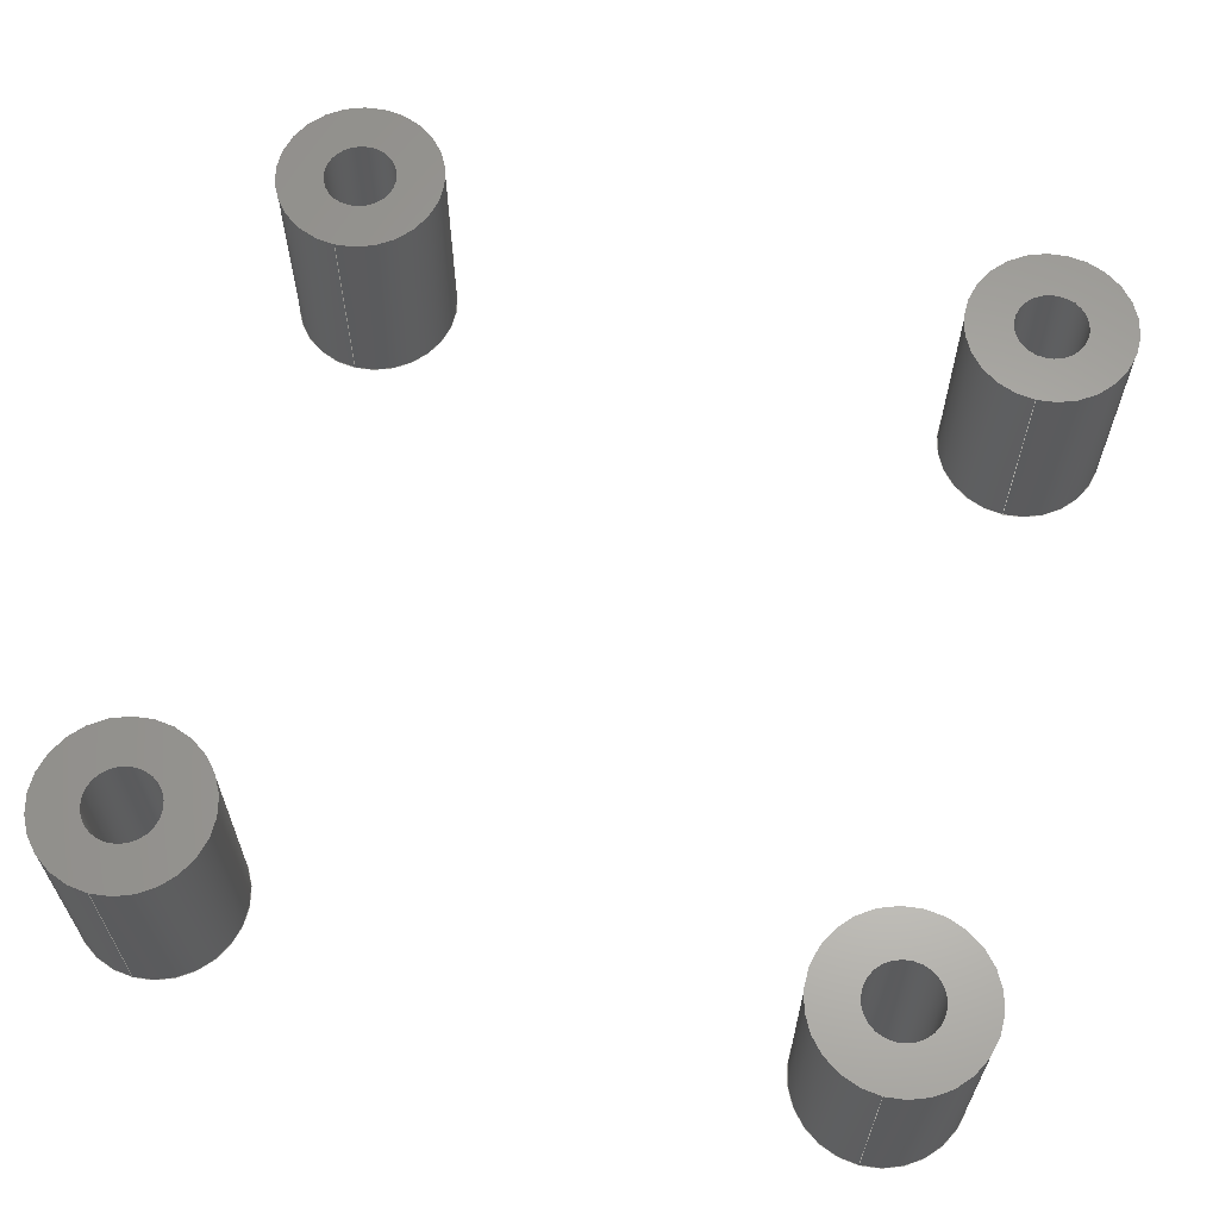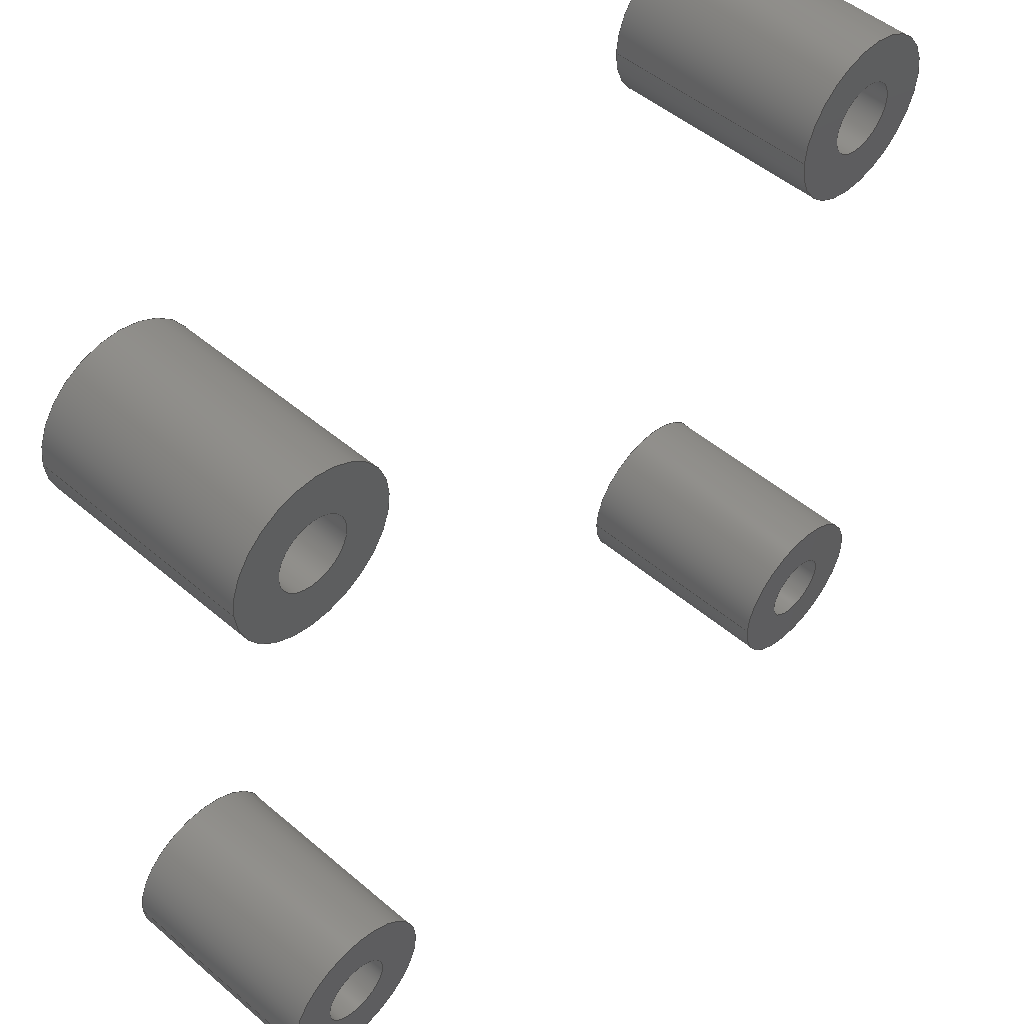
<metadata>
{"format":"step","ext":"step","renderer":"f3d","projection":"perspective","resolution":1024,"background":"white","views":[{"elev":63.2,"azim":104.8,"up":"+Z"},{"elev":50.3,"azim":133.0,"up":"+Y"}]}
</metadata>
<code>
ISO-10303-21;
DATA;
#1=MECHANICAL_DESIGN_GEOMETRIC_PRESENTATION_REPRESENTATION('',(#4,#5,
#6,#7),#395);
#2=SHAPE_REPRESENTATION_RELATIONSHIP('SRR','None',#402,#3);
#3=ADVANCED_BREP_SHAPE_REPRESENTATION('',(#8,#9,#10,#11),#394);
#4=STYLED_ITEM('',(#411),#8);
#5=STYLED_ITEM('',(#411),#9);
#6=STYLED_ITEM('',(#411),#10);
#7=STYLED_ITEM('',(#411),#11);
#8=MANIFOLD_SOLID_BREP('K\X\F6rper1',#212);
#9=MANIFOLD_SOLID_BREP('K\X\F6rper2',#213);
#10=MANIFOLD_SOLID_BREP('K\X\F6rper3',#214);
#11=MANIFOLD_SOLID_BREP('K\X\F6rper4',#215);
#12=FACE_BOUND('',#47,.T.);
#13=FACE_BOUND('',#49,.T.);
#14=FACE_BOUND('',#53,.T.);
#15=FACE_BOUND('',#55,.T.);
#16=FACE_BOUND('',#59,.T.);
#17=FACE_BOUND('',#61,.T.);
#18=FACE_BOUND('',#65,.T.);
#19=FACE_BOUND('',#67,.T.);
#20=PLANE('',#235);
#21=PLANE('',#236);
#22=PLANE('',#243);
#23=PLANE('',#244);
#24=PLANE('',#251);
#25=PLANE('',#252);
#26=PLANE('',#259);
#27=PLANE('',#260);
#28=FACE_OUTER_BOUND('',#44,.T.);
#29=FACE_OUTER_BOUND('',#45,.T.);
#30=FACE_OUTER_BOUND('',#46,.T.);
#31=FACE_OUTER_BOUND('',#48,.T.);
#32=FACE_OUTER_BOUND('',#50,.T.);
#33=FACE_OUTER_BOUND('',#51,.T.);
#34=FACE_OUTER_BOUND('',#52,.T.);
#35=FACE_OUTER_BOUND('',#54,.T.);
#36=FACE_OUTER_BOUND('',#56,.T.);
#37=FACE_OUTER_BOUND('',#57,.T.);
#38=FACE_OUTER_BOUND('',#58,.T.);
#39=FACE_OUTER_BOUND('',#60,.T.);
#40=FACE_OUTER_BOUND('',#62,.T.);
#41=FACE_OUTER_BOUND('',#63,.T.);
#42=FACE_OUTER_BOUND('',#64,.T.);
#43=FACE_OUTER_BOUND('',#66,.T.);
#44=EDGE_LOOP('',(#140,#141,#142,#143));
#45=EDGE_LOOP('',(#144,#145,#146,#147));
#46=EDGE_LOOP('',(#148));
#47=EDGE_LOOP('',(#149));
#48=EDGE_LOOP('',(#150));
#49=EDGE_LOOP('',(#151));
#50=EDGE_LOOP('',(#152,#153,#154,#155));
#51=EDGE_LOOP('',(#156,#157,#158,#159));
#52=EDGE_LOOP('',(#160));
#53=EDGE_LOOP('',(#161));
#54=EDGE_LOOP('',(#162));
#55=EDGE_LOOP('',(#163));
#56=EDGE_LOOP('',(#164,#165,#166,#167));
#57=EDGE_LOOP('',(#168,#169,#170,#171));
#58=EDGE_LOOP('',(#172));
#59=EDGE_LOOP('',(#173));
#60=EDGE_LOOP('',(#174));
#61=EDGE_LOOP('',(#175));
#62=EDGE_LOOP('',(#176,#177,#178,#179));
#63=EDGE_LOOP('',(#180,#181,#182,#183));
#64=EDGE_LOOP('',(#184));
#65=EDGE_LOOP('',(#185));
#66=EDGE_LOOP('',(#186));
#67=EDGE_LOOP('',(#187));
#68=LINE('',#340,#76);
#69=LINE('',#346,#77);
#70=LINE('',#354,#78);
#71=LINE('',#360,#79);
#72=LINE('',#368,#80);
#73=LINE('',#374,#81);
#74=LINE('',#382,#82);
#75=LINE('',#388,#83);
#76=VECTOR('',#267,1.65);
#77=VECTOR('',#274,3.75);
#78=VECTOR('',#285,1.65);
#79=VECTOR('',#292,3.75);
#80=VECTOR('',#303,1.65);
#81=VECTOR('',#310,3.75);
#82=VECTOR('',#321,1.65);
#83=VECTOR('',#328,3.75);
#84=CIRCLE('',#230,1.65);
#85=CIRCLE('',#231,1.65);
#86=CIRCLE('',#233,3.75);
#87=CIRCLE('',#234,3.75);
#88=CIRCLE('',#238,1.65);
#89=CIRCLE('',#239,1.65);
#90=CIRCLE('',#241,3.75);
#91=CIRCLE('',#242,3.75);
#92=CIRCLE('',#246,1.65);
#93=CIRCLE('',#247,1.65);
#94=CIRCLE('',#249,3.75);
#95=CIRCLE('',#250,3.75);
#96=CIRCLE('',#254,1.65);
#97=CIRCLE('',#255,1.65);
#98=CIRCLE('',#257,3.75);
#99=CIRCLE('',#258,3.75);
#100=VERTEX_POINT('',#337);
#101=VERTEX_POINT('',#339);
#102=VERTEX_POINT('',#343);
#103=VERTEX_POINT('',#345);
#104=VERTEX_POINT('',#351);
#105=VERTEX_POINT('',#353);
#106=VERTEX_POINT('',#357);
#107=VERTEX_POINT('',#359);
#108=VERTEX_POINT('',#365);
#109=VERTEX_POINT('',#367);
#110=VERTEX_POINT('',#371);
#111=VERTEX_POINT('',#373);
#112=VERTEX_POINT('',#379);
#113=VERTEX_POINT('',#381);
#114=VERTEX_POINT('',#385);
#115=VERTEX_POINT('',#387);
#116=EDGE_CURVE('',#100,#100,#84,.T.);
#117=EDGE_CURVE('',#100,#101,#68,.T.);
#118=EDGE_CURVE('',#101,#101,#85,.T.);
#119=EDGE_CURVE('',#102,#102,#86,.T.);
#120=EDGE_CURVE('',#102,#103,#69,.T.);
#121=EDGE_CURVE('',#103,#103,#87,.T.);
#122=EDGE_CURVE('',#104,#104,#88,.T.);
#123=EDGE_CURVE('',#104,#105,#70,.T.);
#124=EDGE_CURVE('',#105,#105,#89,.T.);
#125=EDGE_CURVE('',#106,#106,#90,.T.);
#126=EDGE_CURVE('',#106,#107,#71,.T.);
#127=EDGE_CURVE('',#107,#107,#91,.T.);
#128=EDGE_CURVE('',#108,#108,#92,.T.);
#129=EDGE_CURVE('',#108,#109,#72,.T.);
#130=EDGE_CURVE('',#109,#109,#93,.T.);
#131=EDGE_CURVE('',#110,#110,#94,.T.);
#132=EDGE_CURVE('',#110,#111,#73,.T.);
#133=EDGE_CURVE('',#111,#111,#95,.T.);
#134=EDGE_CURVE('',#112,#112,#96,.T.);
#135=EDGE_CURVE('',#112,#113,#74,.T.);
#136=EDGE_CURVE('',#113,#113,#97,.T.);
#137=EDGE_CURVE('',#114,#114,#98,.T.);
#138=EDGE_CURVE('',#114,#115,#75,.T.);
#139=EDGE_CURVE('',#115,#115,#99,.T.);
#140=ORIENTED_EDGE('',*,*,#116,.F.);
#141=ORIENTED_EDGE('',*,*,#117,.T.);
#142=ORIENTED_EDGE('',*,*,#118,.F.);
#143=ORIENTED_EDGE('',*,*,#117,.F.);
#144=ORIENTED_EDGE('',*,*,#119,.F.);
#145=ORIENTED_EDGE('',*,*,#120,.T.);
#146=ORIENTED_EDGE('',*,*,#121,.T.);
#147=ORIENTED_EDGE('',*,*,#120,.F.);
#148=ORIENTED_EDGE('',*,*,#119,.T.);
#149=ORIENTED_EDGE('',*,*,#116,.T.);
#150=ORIENTED_EDGE('',*,*,#121,.F.);
#151=ORIENTED_EDGE('',*,*,#118,.T.);
#152=ORIENTED_EDGE('',*,*,#122,.F.);
#153=ORIENTED_EDGE('',*,*,#123,.T.);
#154=ORIENTED_EDGE('',*,*,#124,.F.);
#155=ORIENTED_EDGE('',*,*,#123,.F.);
#156=ORIENTED_EDGE('',*,*,#125,.F.);
#157=ORIENTED_EDGE('',*,*,#126,.T.);
#158=ORIENTED_EDGE('',*,*,#127,.T.);
#159=ORIENTED_EDGE('',*,*,#126,.F.);
#160=ORIENTED_EDGE('',*,*,#125,.T.);
#161=ORIENTED_EDGE('',*,*,#122,.T.);
#162=ORIENTED_EDGE('',*,*,#127,.F.);
#163=ORIENTED_EDGE('',*,*,#124,.T.);
#164=ORIENTED_EDGE('',*,*,#128,.F.);
#165=ORIENTED_EDGE('',*,*,#129,.T.);
#166=ORIENTED_EDGE('',*,*,#130,.F.);
#167=ORIENTED_EDGE('',*,*,#129,.F.);
#168=ORIENTED_EDGE('',*,*,#131,.F.);
#169=ORIENTED_EDGE('',*,*,#132,.T.);
#170=ORIENTED_EDGE('',*,*,#133,.T.);
#171=ORIENTED_EDGE('',*,*,#132,.F.);
#172=ORIENTED_EDGE('',*,*,#131,.T.);
#173=ORIENTED_EDGE('',*,*,#128,.T.);
#174=ORIENTED_EDGE('',*,*,#133,.F.);
#175=ORIENTED_EDGE('',*,*,#130,.T.);
#176=ORIENTED_EDGE('',*,*,#134,.F.);
#177=ORIENTED_EDGE('',*,*,#135,.T.);
#178=ORIENTED_EDGE('',*,*,#136,.F.);
#179=ORIENTED_EDGE('',*,*,#135,.F.);
#180=ORIENTED_EDGE('',*,*,#137,.F.);
#181=ORIENTED_EDGE('',*,*,#138,.T.);
#182=ORIENTED_EDGE('',*,*,#139,.T.);
#183=ORIENTED_EDGE('',*,*,#138,.F.);
#184=ORIENTED_EDGE('',*,*,#137,.T.);
#185=ORIENTED_EDGE('',*,*,#134,.T.);
#186=ORIENTED_EDGE('',*,*,#139,.F.);
#187=ORIENTED_EDGE('',*,*,#136,.T.);
#188=CYLINDRICAL_SURFACE('',#229,1.65);
#189=CYLINDRICAL_SURFACE('',#232,3.75);
#190=CYLINDRICAL_SURFACE('',#237,1.65);
#191=CYLINDRICAL_SURFACE('',#240,3.75);
#192=CYLINDRICAL_SURFACE('',#245,1.65);
#193=CYLINDRICAL_SURFACE('',#248,3.75);
#194=CYLINDRICAL_SURFACE('',#253,1.65);
#195=CYLINDRICAL_SURFACE('',#256,3.75);
#196=ADVANCED_FACE('',(#28),#188,.F.);
#197=ADVANCED_FACE('',(#29),#189,.T.);
#198=ADVANCED_FACE('',(#30,#12),#20,.T.);
#199=ADVANCED_FACE('',(#31,#13),#21,.F.);
#200=ADVANCED_FACE('',(#32),#190,.F.);
#201=ADVANCED_FACE('',(#33),#191,.T.);
#202=ADVANCED_FACE('',(#34,#14),#22,.T.);
#203=ADVANCED_FACE('',(#35,#15),#23,.F.);
#204=ADVANCED_FACE('',(#36),#192,.F.);
#205=ADVANCED_FACE('',(#37),#193,.T.);
#206=ADVANCED_FACE('',(#38,#16),#24,.T.);
#207=ADVANCED_FACE('',(#39,#17),#25,.F.);
#208=ADVANCED_FACE('',(#40),#194,.F.);
#209=ADVANCED_FACE('',(#41),#195,.T.);
#210=ADVANCED_FACE('',(#42,#18),#26,.T.);
#211=ADVANCED_FACE('',(#43,#19),#27,.F.);
#212=CLOSED_SHELL('',(#196,#197,#198,#199));
#213=CLOSED_SHELL('',(#200,#201,#202,#203));
#214=CLOSED_SHELL('',(#204,#205,#206,#207));
#215=CLOSED_SHELL('',(#208,#209,#210,#211));
#216=DERIVED_UNIT_ELEMENT(#218,1);
#217=DERIVED_UNIT_ELEMENT(#397,-3);
#218=(
MASS_UNIT()
NAMED_UNIT(*)
SI_UNIT(.KILO.,.GRAM.)
);
#219=DERIVED_UNIT((#216,#217));
#220=MEASURE_REPRESENTATION_ITEM('density measure',
POSITIVE_RATIO_MEASURE(7850),#219);
#221=PROPERTY_DEFINITION_REPRESENTATION(#226,#223);
#222=PROPERTY_DEFINITION_REPRESENTATION(#227,#224);
#223=REPRESENTATION('material name',(#225),#394);
#224=REPRESENTATION('density',(#220),#394);
#225=DESCRIPTIVE_REPRESENTATION_ITEM('Stahl','Stahl');
#226=PROPERTY_DEFINITION('material property','material name',#404);
#227=PROPERTY_DEFINITION('material property','density of part',#404);
#228=AXIS2_PLACEMENT_3D('placement',#335,#261,#262);
#229=AXIS2_PLACEMENT_3D('',#336,#263,#264);
#230=AXIS2_PLACEMENT_3D('',#338,#265,#266);
#231=AXIS2_PLACEMENT_3D('',#341,#268,#269);
#232=AXIS2_PLACEMENT_3D('',#342,#270,#271);
#233=AXIS2_PLACEMENT_3D('',#344,#272,#273);
#234=AXIS2_PLACEMENT_3D('',#347,#275,#276);
#235=AXIS2_PLACEMENT_3D('',#348,#277,#278);
#236=AXIS2_PLACEMENT_3D('',#349,#279,#280);
#237=AXIS2_PLACEMENT_3D('',#350,#281,#282);
#238=AXIS2_PLACEMENT_3D('',#352,#283,#284);
#239=AXIS2_PLACEMENT_3D('',#355,#286,#287);
#240=AXIS2_PLACEMENT_3D('',#356,#288,#289);
#241=AXIS2_PLACEMENT_3D('',#358,#290,#291);
#242=AXIS2_PLACEMENT_3D('',#361,#293,#294);
#243=AXIS2_PLACEMENT_3D('',#362,#295,#296);
#244=AXIS2_PLACEMENT_3D('',#363,#297,#298);
#245=AXIS2_PLACEMENT_3D('',#364,#299,#300);
#246=AXIS2_PLACEMENT_3D('',#366,#301,#302);
#247=AXIS2_PLACEMENT_3D('',#369,#304,#305);
#248=AXIS2_PLACEMENT_3D('',#370,#306,#307);
#249=AXIS2_PLACEMENT_3D('',#372,#308,#309);
#250=AXIS2_PLACEMENT_3D('',#375,#311,#312);
#251=AXIS2_PLACEMENT_3D('',#376,#313,#314);
#252=AXIS2_PLACEMENT_3D('',#377,#315,#316);
#253=AXIS2_PLACEMENT_3D('',#378,#317,#318);
#254=AXIS2_PLACEMENT_3D('',#380,#319,#320);
#255=AXIS2_PLACEMENT_3D('',#383,#322,#323);
#256=AXIS2_PLACEMENT_3D('',#384,#324,#325);
#257=AXIS2_PLACEMENT_3D('',#386,#326,#327);
#258=AXIS2_PLACEMENT_3D('',#389,#329,#330);
#259=AXIS2_PLACEMENT_3D('',#390,#331,#332);
#260=AXIS2_PLACEMENT_3D('',#391,#333,#334);
#261=DIRECTION('axis',(0,0,1));
#262=DIRECTION('refdir',(1,0,0));
#263=DIRECTION('center_axis',(0,-8.882e-16,-1));
#264=DIRECTION('ref_axis',(-1,-1.044e-23,0));
#265=DIRECTION('center_axis',(-1.656e-32,-1.318e-16,
-1));
#266=DIRECTION('ref_axis',(-1,-1.044e-23,0));
#267=DIRECTION('',(0,-8.882e-16,-1));
#268=DIRECTION('center_axis',(1.656e-32,1.318e-16,
1));
#269=DIRECTION('ref_axis',(-1,-1.044e-23,0));
#270=DIRECTION('center_axis',(0,2.22e-16,1));
#271=DIRECTION('ref_axis',(-1,-1.773e-48,0));
#272=DIRECTION('center_axis',(1.656e-32,1.318e-16,
1));
#273=DIRECTION('ref_axis',(-1,1.904e-48,1.656e-32));
#274=DIRECTION('',(0,-2.22e-16,-1));
#275=DIRECTION('center_axis',(1.656e-32,1.318e-16,
1));
#276=DIRECTION('ref_axis',(-1,1.904e-48,1.656e-32));
#277=DIRECTION('center_axis',(1.656e-32,1.318e-16,
1));
#278=DIRECTION('ref_axis',(-1,1.904e-48,1.656e-32));
#279=DIRECTION('center_axis',(1.656e-32,1.318e-16,
1));
#280=DIRECTION('ref_axis',(-1,1.904e-48,1.656e-32));
#281=DIRECTION('center_axis',(0,-8.882e-16,-1));
#282=DIRECTION('ref_axis',(-1,-1.044e-23,0));
#283=DIRECTION('center_axis',(-1.656e-32,-1.318e-16,
-1));
#284=DIRECTION('ref_axis',(-1,-1.044e-23,0));
#285=DIRECTION('',(0,-8.882e-16,-1));
#286=DIRECTION('center_axis',(1.656e-32,1.318e-16,
1));
#287=DIRECTION('ref_axis',(-1,-1.044e-23,0));
#288=DIRECTION('center_axis',(0,2.22e-16,1));
#289=DIRECTION('ref_axis',(-1,-1.773e-48,0));
#290=DIRECTION('center_axis',(1.656e-32,1.318e-16,
1));
#291=DIRECTION('ref_axis',(-1,1.904e-48,1.656e-32));
#292=DIRECTION('',(0,-2.22e-16,-1));
#293=DIRECTION('center_axis',(1.656e-32,1.318e-16,
1));
#294=DIRECTION('ref_axis',(-1,1.904e-48,1.656e-32));
#295=DIRECTION('center_axis',(1.656e-32,1.318e-16,
1));
#296=DIRECTION('ref_axis',(-1,1.904e-48,1.656e-32));
#297=DIRECTION('center_axis',(1.656e-32,1.318e-16,
1));
#298=DIRECTION('ref_axis',(-1,1.904e-48,1.656e-32));
#299=DIRECTION('center_axis',(0,-8.882e-16,-1));
#300=DIRECTION('ref_axis',(-1,-1.044e-23,0));
#301=DIRECTION('center_axis',(-1.656e-32,-1.318e-16,
-1));
#302=DIRECTION('ref_axis',(-1,-1.044e-23,0));
#303=DIRECTION('',(0,-8.882e-16,-1));
#304=DIRECTION('center_axis',(1.656e-32,1.318e-16,
1));
#305=DIRECTION('ref_axis',(-1,-1.044e-23,0));
#306=DIRECTION('center_axis',(0,2.22e-16,1));
#307=DIRECTION('ref_axis',(-1,-1.773e-48,0));
#308=DIRECTION('center_axis',(1.656e-32,1.318e-16,
1));
#309=DIRECTION('ref_axis',(-1,1.904e-48,1.656e-32));
#310=DIRECTION('',(0,-2.22e-16,-1));
#311=DIRECTION('center_axis',(1.656e-32,1.318e-16,
1));
#312=DIRECTION('ref_axis',(-1,1.904e-48,1.656e-32));
#313=DIRECTION('center_axis',(1.656e-32,1.318e-16,
1));
#314=DIRECTION('ref_axis',(-1,1.904e-48,1.656e-32));
#315=DIRECTION('center_axis',(1.656e-32,1.318e-16,
1));
#316=DIRECTION('ref_axis',(-1,1.904e-48,1.656e-32));
#317=DIRECTION('center_axis',(0,-8.882e-16,-1));
#318=DIRECTION('ref_axis',(-1,-1.044e-23,0));
#319=DIRECTION('center_axis',(-1.656e-32,-1.318e-16,
-1));
#320=DIRECTION('ref_axis',(-1,-1.044e-23,0));
#321=DIRECTION('',(0,-8.882e-16,-1));
#322=DIRECTION('center_axis',(1.656e-32,1.318e-16,
1));
#323=DIRECTION('ref_axis',(-1,-1.044e-23,0));
#324=DIRECTION('center_axis',(0,2.22e-16,1));
#325=DIRECTION('ref_axis',(-1,-1.773e-48,0));
#326=DIRECTION('center_axis',(1.656e-32,1.318e-16,
1));
#327=DIRECTION('ref_axis',(-1,1.904e-48,1.656e-32));
#328=DIRECTION('',(0,-2.22e-16,-1));
#329=DIRECTION('center_axis',(1.656e-32,1.318e-16,
1));
#330=DIRECTION('ref_axis',(-1,1.904e-48,1.656e-32));
#331=DIRECTION('center_axis',(1.656e-32,1.318e-16,
1));
#332=DIRECTION('ref_axis',(-1,1.904e-48,1.656e-32));
#333=DIRECTION('center_axis',(1.656e-32,1.318e-16,
1));
#334=DIRECTION('ref_axis',(-1,1.904e-48,1.656e-32));
#335=CARTESIAN_POINT('',(0,0,0));
#336=CARTESIAN_POINT('Origin',(136.6,15.5,12.57));
#337=CARTESIAN_POINT('',(138.3,15.5,12.57));
#338=CARTESIAN_POINT('Origin',(136.6,15.5,12.57));
#339=CARTESIAN_POINT('',(138.3,15.5,2.572));
#340=CARTESIAN_POINT('',(138.3,15.5,12.57));
#341=CARTESIAN_POINT('Origin',(136.6,15.5,2.572));
#342=CARTESIAN_POINT('Origin',(136.6,15.5,2.572));
#343=CARTESIAN_POINT('',(140.4,15.5,12.57));
#344=CARTESIAN_POINT('Origin',(136.6,15.5,12.57));
#345=CARTESIAN_POINT('',(140.4,15.5,2.572));
#346=CARTESIAN_POINT('',(140.4,15.5,2.572));
#347=CARTESIAN_POINT('Origin',(136.6,15.5,2.572));
#348=CARTESIAN_POINT('Origin',(136.6,15.5,12.57));
#349=CARTESIAN_POINT('Origin',(136.6,15.5,2.572));
#350=CARTESIAN_POINT('Origin',(105.6,-15.5,12.57));
#351=CARTESIAN_POINT('',(107.3,-15.5,12.57));
#352=CARTESIAN_POINT('Origin',(105.6,-15.5,12.57));
#353=CARTESIAN_POINT('',(107.3,-15.5,2.572));
#354=CARTESIAN_POINT('',(107.3,-15.5,12.57));
#355=CARTESIAN_POINT('Origin',(105.6,-15.5,2.572));
#356=CARTESIAN_POINT('Origin',(105.6,-15.5,2.572));
#357=CARTESIAN_POINT('',(109.4,-15.5,12.57));
#358=CARTESIAN_POINT('Origin',(105.6,-15.5,12.57));
#359=CARTESIAN_POINT('',(109.4,-15.5,2.572));
#360=CARTESIAN_POINT('',(109.4,-15.5,2.572));
#361=CARTESIAN_POINT('Origin',(105.6,-15.5,2.572));
#362=CARTESIAN_POINT('Origin',(105.6,-15.5,12.57));
#363=CARTESIAN_POINT('Origin',(105.6,-15.5,2.572));
#364=CARTESIAN_POINT('Origin',(105.6,15.5,12.57));
#365=CARTESIAN_POINT('',(107.3,15.5,12.57));
#366=CARTESIAN_POINT('Origin',(105.6,15.5,12.57));
#367=CARTESIAN_POINT('',(107.3,15.5,2.572));
#368=CARTESIAN_POINT('',(107.3,15.5,12.57));
#369=CARTESIAN_POINT('Origin',(105.6,15.5,2.572));
#370=CARTESIAN_POINT('Origin',(105.6,15.5,2.572));
#371=CARTESIAN_POINT('',(109.4,15.5,12.57));
#372=CARTESIAN_POINT('Origin',(105.6,15.5,12.57));
#373=CARTESIAN_POINT('',(109.4,15.5,2.572));
#374=CARTESIAN_POINT('',(109.4,15.5,2.572));
#375=CARTESIAN_POINT('Origin',(105.6,15.5,2.572));
#376=CARTESIAN_POINT('Origin',(105.6,15.5,12.57));
#377=CARTESIAN_POINT('Origin',(105.6,15.5,2.572));
#378=CARTESIAN_POINT('Origin',(136.6,-15.5,12.57));
#379=CARTESIAN_POINT('',(138.3,-15.5,12.57));
#380=CARTESIAN_POINT('Origin',(136.6,-15.5,12.57));
#381=CARTESIAN_POINT('',(138.3,-15.5,2.572));
#382=CARTESIAN_POINT('',(138.3,-15.5,12.57));
#383=CARTESIAN_POINT('Origin',(136.6,-15.5,2.572));
#384=CARTESIAN_POINT('Origin',(136.6,-15.5,2.572));
#385=CARTESIAN_POINT('',(140.4,-15.5,12.57));
#386=CARTESIAN_POINT('Origin',(136.6,-15.5,12.57));
#387=CARTESIAN_POINT('',(140.4,-15.5,2.572));
#388=CARTESIAN_POINT('',(140.4,-15.5,2.572));
#389=CARTESIAN_POINT('Origin',(136.6,-15.5,2.572));
#390=CARTESIAN_POINT('Origin',(136.6,-15.5,12.57));
#391=CARTESIAN_POINT('Origin',(136.6,-15.5,2.572));
#392=UNCERTAINTY_MEASURE_WITH_UNIT(LENGTH_MEASURE(0.01),#396,
'DISTANCE_ACCURACY_VALUE',
'Maximum model space distance between geometric entities at asserted c
onnectivities');
#393=UNCERTAINTY_MEASURE_WITH_UNIT(LENGTH_MEASURE(0.01),#396,
'DISTANCE_ACCURACY_VALUE',
'Maximum model space distance between geometric entities at asserted c
onnectivities');
#394=(
GEOMETRIC_REPRESENTATION_CONTEXT(3)
GLOBAL_UNCERTAINTY_ASSIGNED_CONTEXT((#392))
GLOBAL_UNIT_ASSIGNED_CONTEXT((#396,#398,#399))
REPRESENTATION_CONTEXT('','3D')
);
#395=(
GEOMETRIC_REPRESENTATION_CONTEXT(3)
GLOBAL_UNCERTAINTY_ASSIGNED_CONTEXT((#393))
GLOBAL_UNIT_ASSIGNED_CONTEXT((#396,#398,#399))
REPRESENTATION_CONTEXT('','3D')
);
#396=(
LENGTH_UNIT()
NAMED_UNIT(*)
SI_UNIT(.MILLI.,.METRE.)
);
#397=(
LENGTH_UNIT()
NAMED_UNIT(*)
SI_UNIT($,.METRE.)
);
#398=(
NAMED_UNIT(*)
PLANE_ANGLE_UNIT()
SI_UNIT($,.RADIAN.)
);
#399=(
NAMED_UNIT(*)
SI_UNIT($,.STERADIAN.)
SOLID_ANGLE_UNIT()
);
#400=SHAPE_DEFINITION_REPRESENTATION(#401,#402);
#401=PRODUCT_DEFINITION_SHAPE('',$,#404);
#402=SHAPE_REPRESENTATION('',(#228),#394);
#403=PRODUCT_DEFINITION_CONTEXT('part definition',#408,'design');
#404=PRODUCT_DEFINITION('Axis standoff','Axis standoff',#405,#403);
#405=PRODUCT_DEFINITION_FORMATION('',$,#410);
#406=PRODUCT_RELATED_PRODUCT_CATEGORY('Axis standoff','Axis standoff',(#410));
#407=APPLICATION_PROTOCOL_DEFINITION('international standard',
'automotive_design',2009,#408);
#408=APPLICATION_CONTEXT(
'Core Data for Automotive Mechanical Design Process');
#409=PRODUCT_CONTEXT('part definition',#408,'mechanical');
#410=PRODUCT('Axis standoff','Axis standoff',$,(#409));
#411=PRESENTATION_STYLE_ASSIGNMENT((#412));
#412=SURFACE_STYLE_USAGE(.BOTH.,#413);
#413=SURFACE_SIDE_STYLE('',(#414));
#414=SURFACE_STYLE_FILL_AREA(#415);
#415=FILL_AREA_STYLE('Stahl - satiniert',(#416));
#416=FILL_AREA_STYLE_COLOUR('Stahl - satiniert',#417);
#417=COLOUR_RGB('Stahl - satiniert',0.6275,0.6275,
0.6275);
ENDSEC;
END-ISO-10303-21;

</code>
